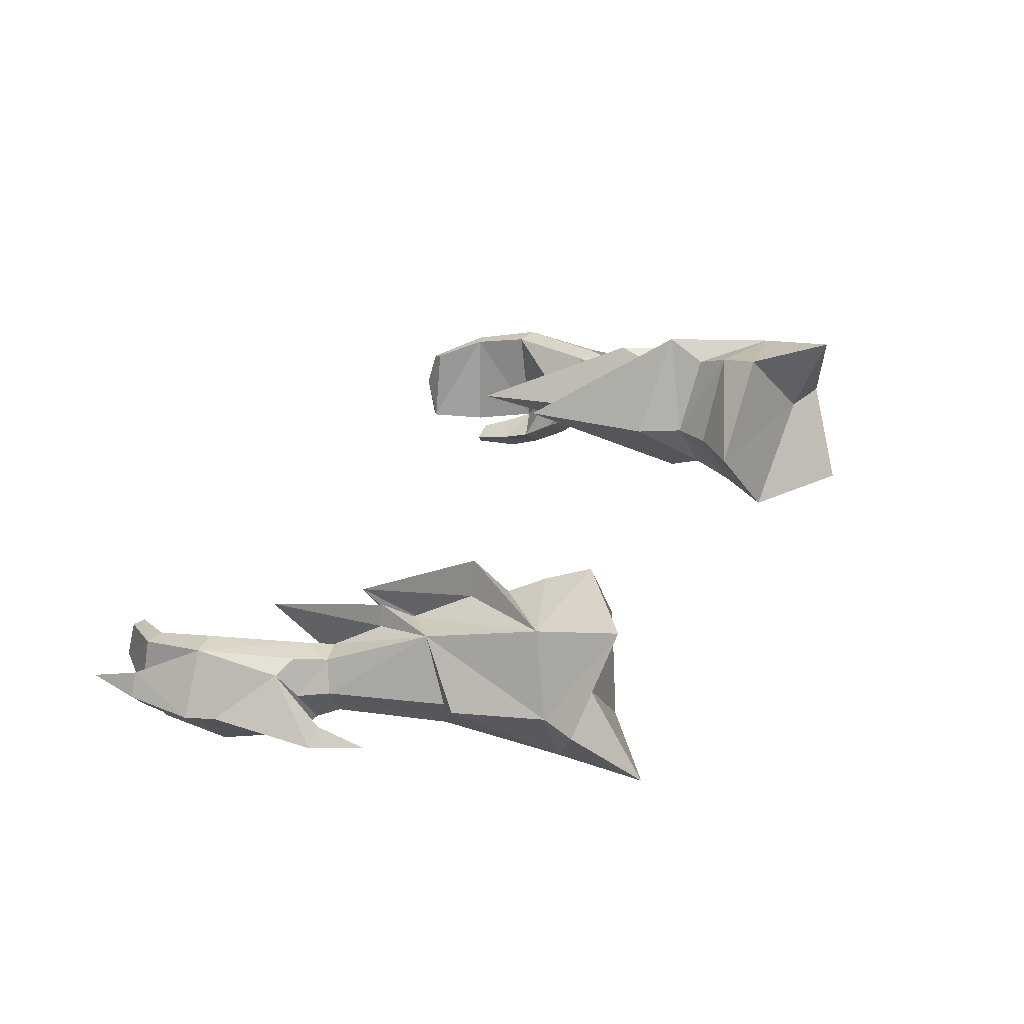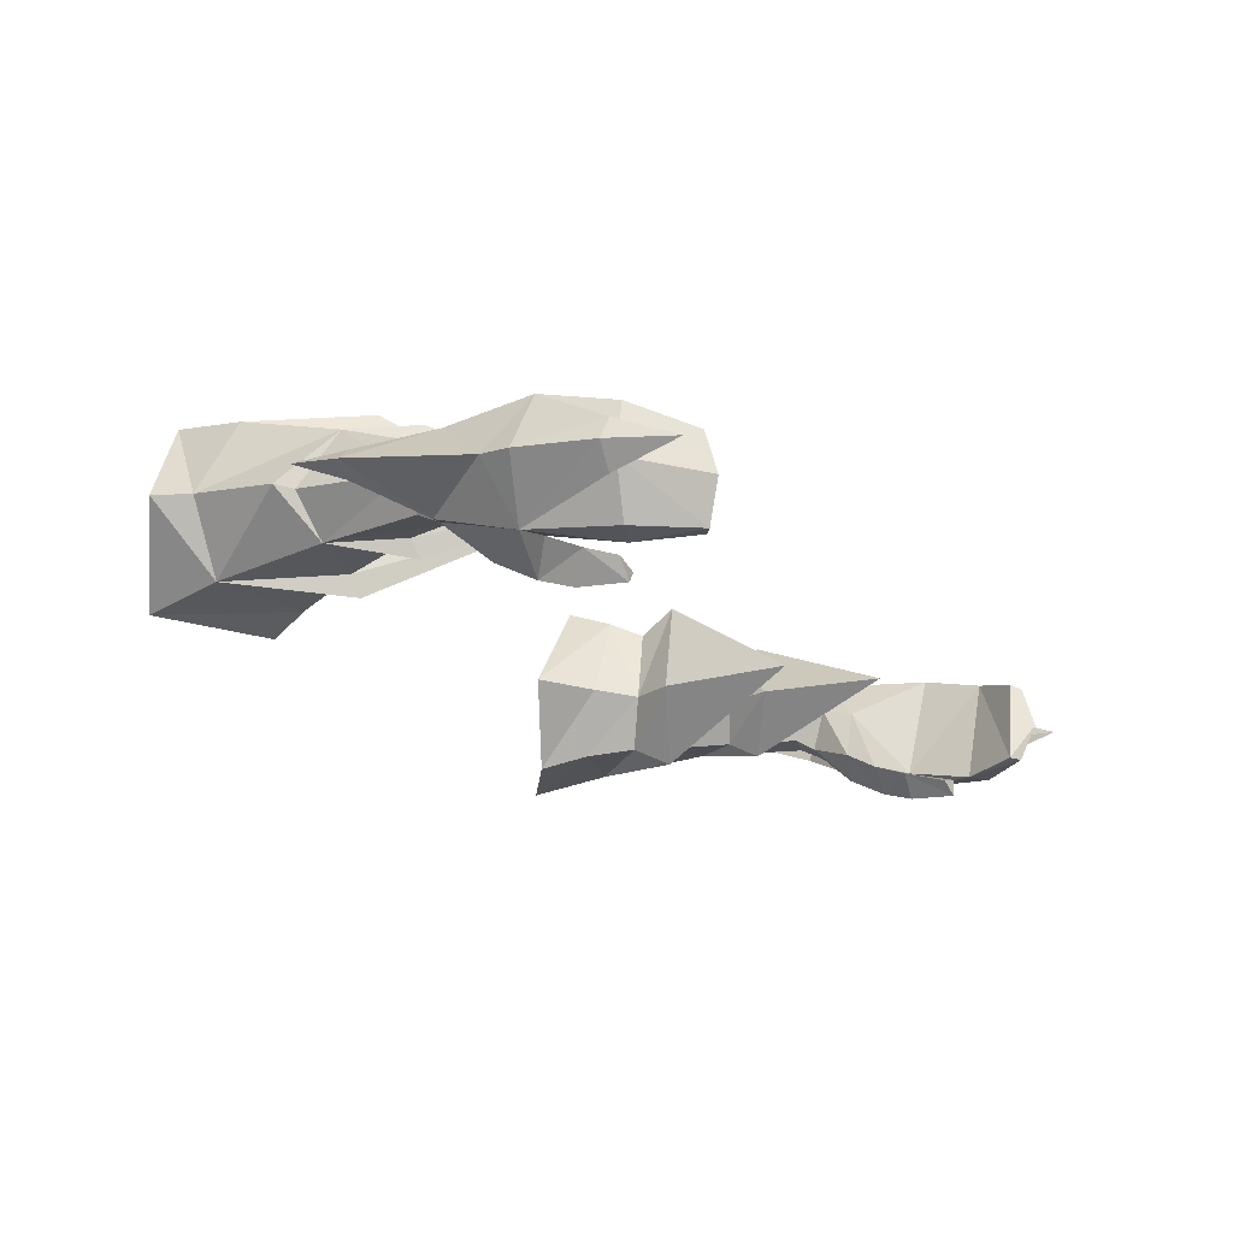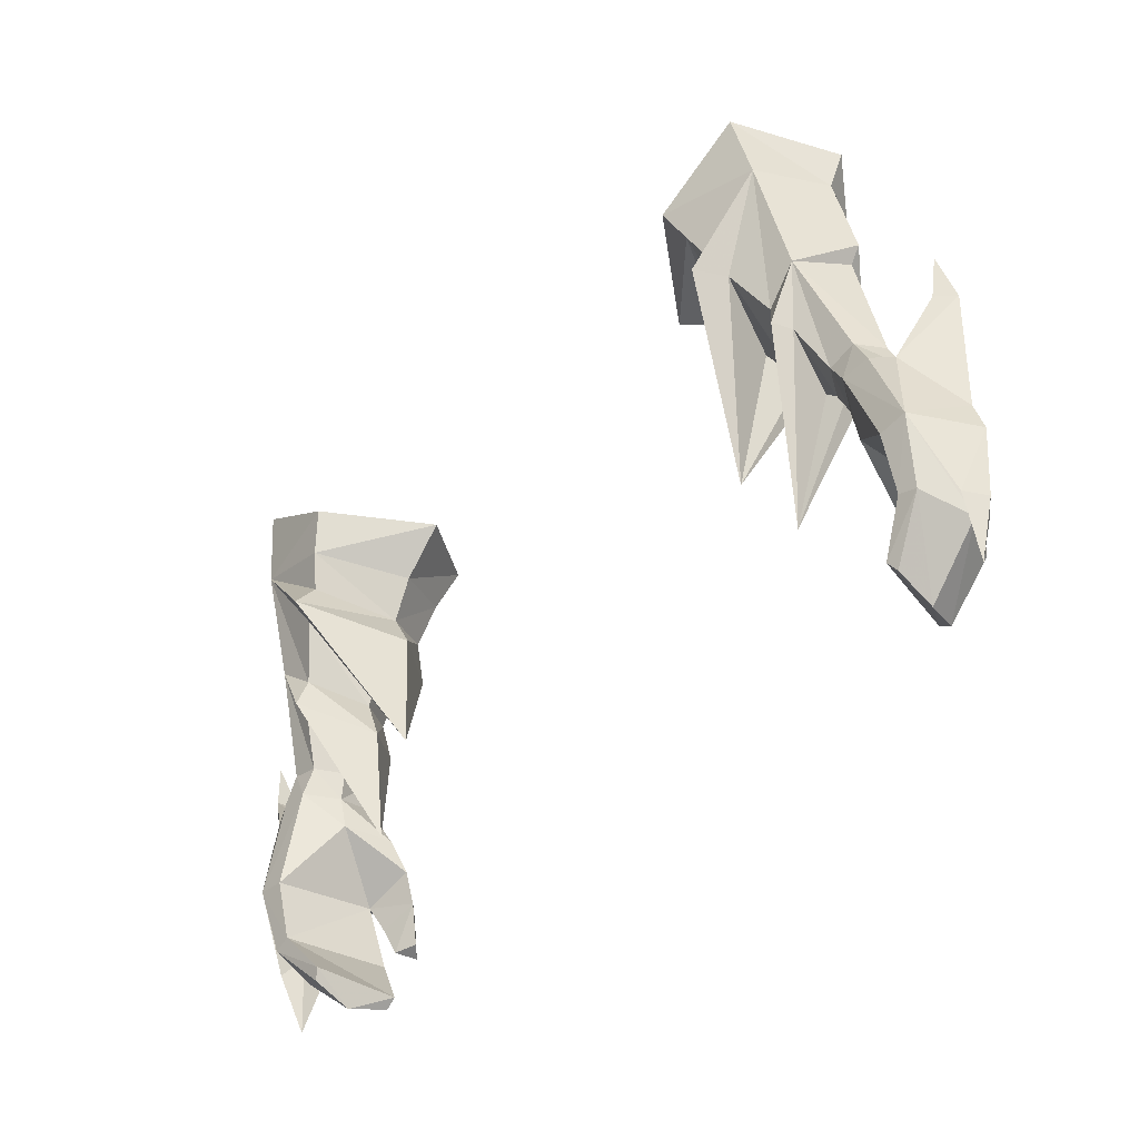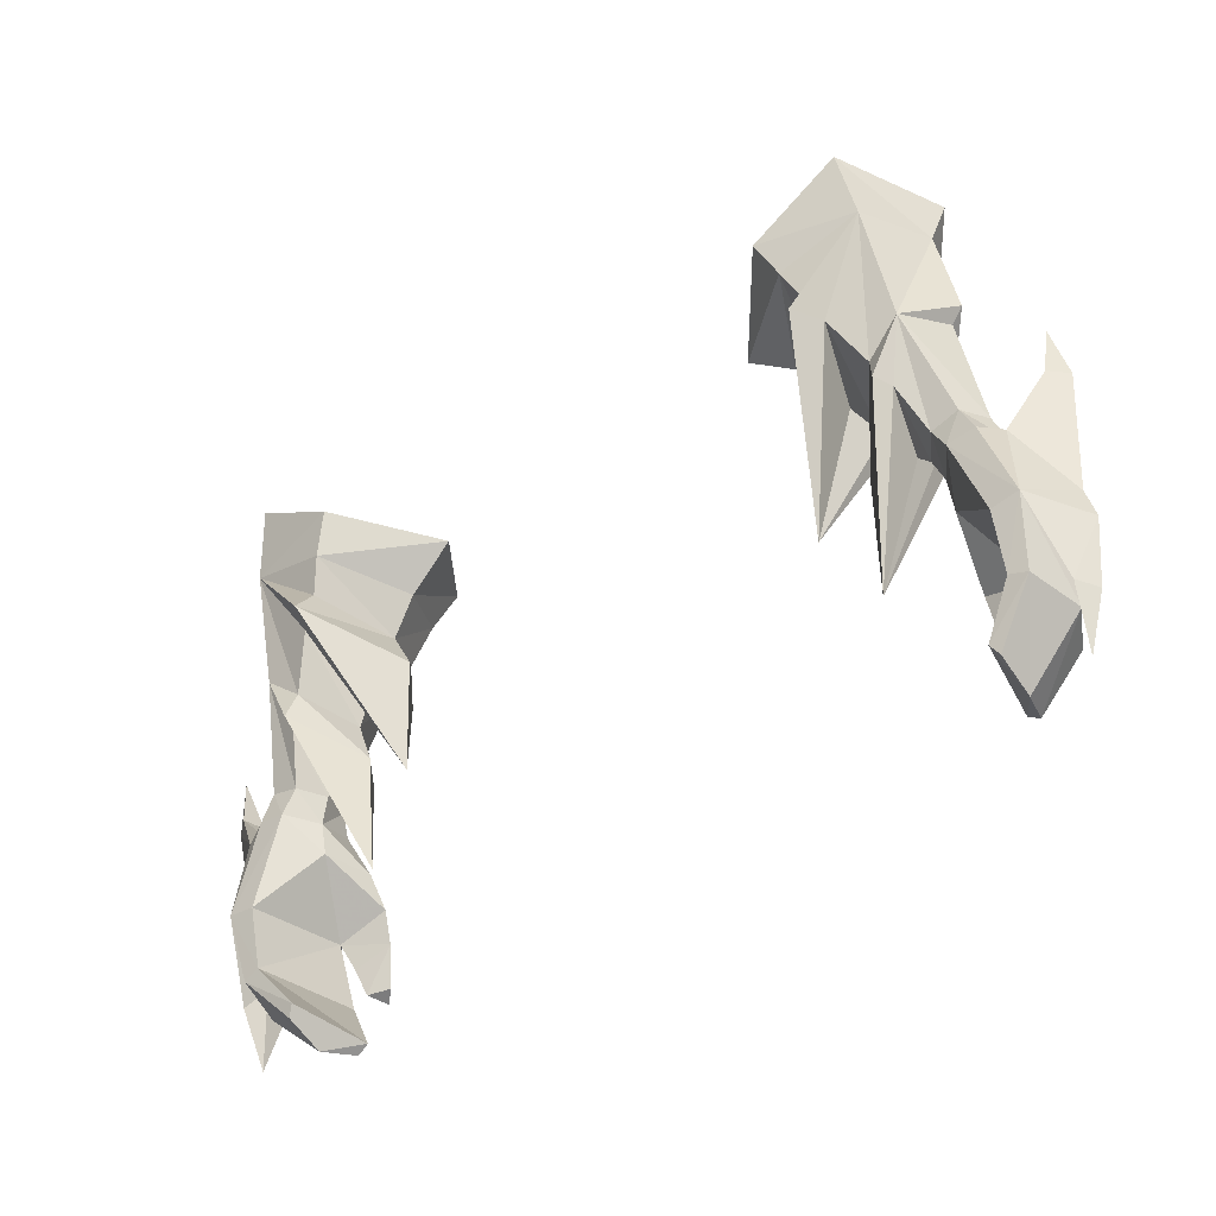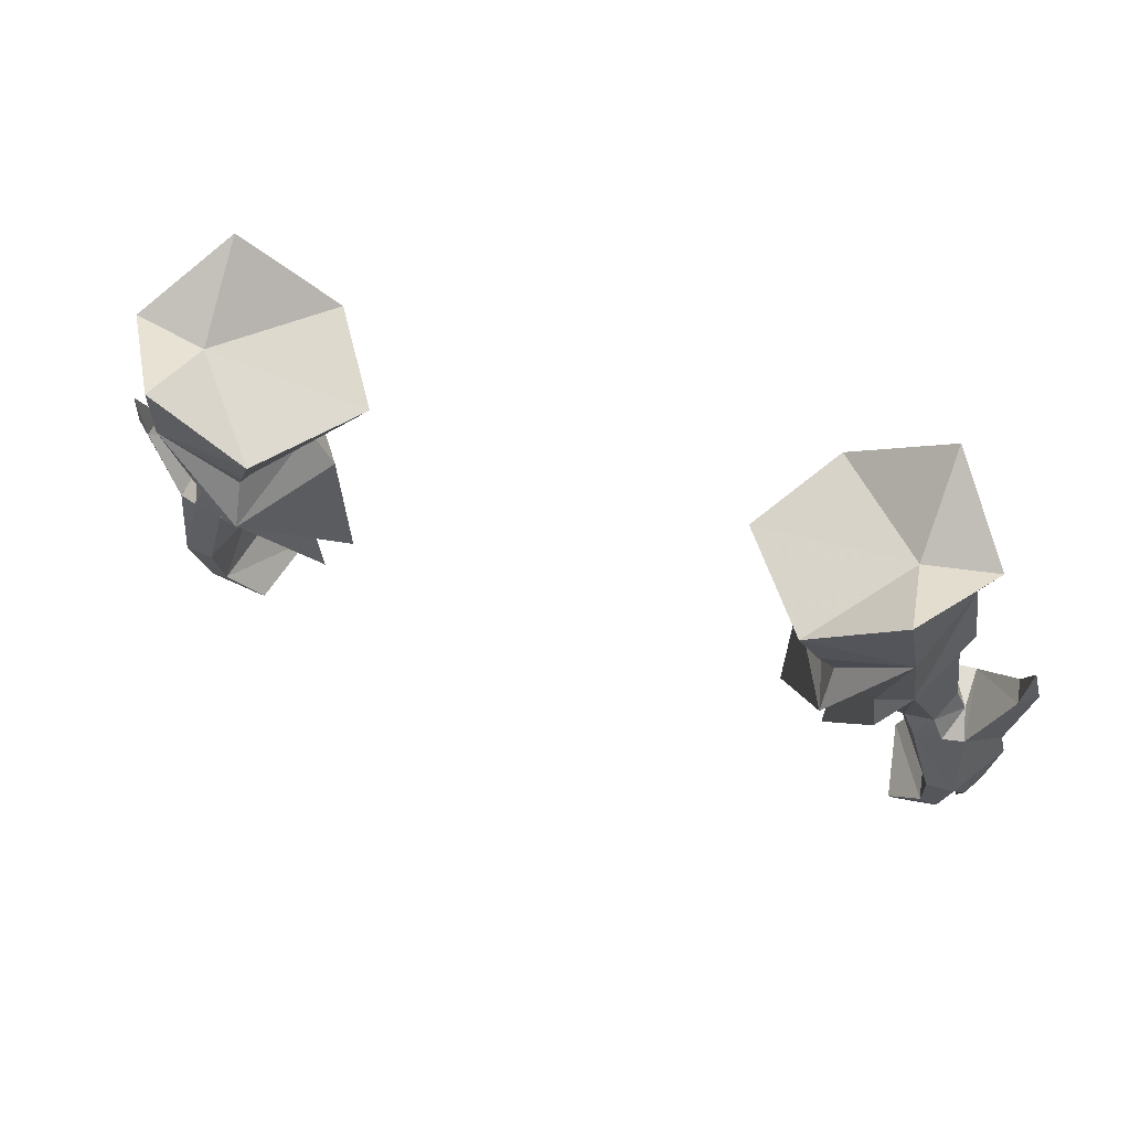
<metadata>
{"format":"obj","ext":"obj","renderer":"f3d","projection":"perspective","resolution":1024,"background":"white","views":[{"elev":30.7,"azim":-65.4,"up":"+Y"},{"elev":-20.6,"azim":119.3,"up":"+Y"},{"elev":-48.1,"azim":-133.8,"up":"+Z"},{"elev":-47.8,"azim":-142.8,"up":"+Z"},{"elev":57.8,"azim":-159.9,"up":"+Z"}]}
</metadata>
<code>
g robber_glove_female_37110
v 12.79 0.536 45.41
v 11.26 -0.7261 47.63
v 11.92 0.6391 48.63
v 12.83 0.6254 48.79
v 13.68 0.5387 45.54
v 11.59 -3.722 46.66
v 13.45 -3.078 46.1
v 11.74 -3.018 47.96
v 12.47 -1.845 49.25
v 11.43 -1.786 49.1
v 10.83 -2.35 47.67
v 11.27 -0.4733 48.67
v 10.83 -2.35 47.67
v 11.27 -0.4733 48.67
v 12.35 -2.864 46
v 10.66 -2.966 46.6
v 10.66 -2.966 46.6
v 11.97 -3.239 45.07
v 11.43 -4.071 45.61
v 12.35 -2.864 46
v 11.97 -3.239 45.07
v 10.71 -3.353 45.52
v 10.91 -3.753 44.17
v 11.68 -3.536 44.15
v 11.36 -4.193 44.05
v 11.36 -4.193 44.05
v 11.68 -3.536 44.15
v 13.28 -0.02828 43.19
v 12.72 0.04063 43.38
v 14.06 -0.849 43.1
v 13.68 0.5387 45.54
v 14.85 -1.458 45.57
v 14.47 -1.593 43.16
v 11.87 -0.6446 41.57
v 11.66 -0.4747 41.91
v 11.86 -1.985 41.18
v 13.76 -1.799 43.08
v 12.03 -3.412 43.7
v 12.93 -3.338 43.32
v 11.51 -3.245 41.64
v 11.15 -3.224 41.9
v 11.15 -3.224 41.9
v 12.03 -3.412 43.7
v 13.45 -3.078 46.1
v 13.86 -2.299 43.23
v 11.86 -1.985 41.18
v 11.87 -0.6446 41.57
v 11.51 -3.245 41.64
v 10.71 -3.353 45.52
v 10.91 -3.753 44.17
v 13.27 -2.14 48.89
v 14.56 -1.107 50.77
v 14.72 -0.313 50.66
v 13.54 0.3063 48.51
v 14.06 -1.487 45.33
v 13.86 -2.299 43.23
v 13.45 -3.078 46.1
v 14.06 -1.487 45.33
v 13.88 -1.541 44.12
v 13.68 0.5387 45.54
v 14.06 -0.849 43.1
v 13.8 -1.697 41.16
v 13.8 -1.697 41.16
v 15.28 -0.7964 50.6
v 14.56 -1.107 50.77
v 13.27 -2.14 48.89
v 13.54 0.3063 48.51
v 12.83 0.6254 48.79
v 14.65 -1.326 46.6
v 13.27 -2.14 48.89
v 13.54 0.3063 48.51
v 13.24 -0.5461 49.09
v 13.24 -0.5461 49.09
v 12.47 -1.845 49.25
v 14.72 -0.313 50.66
v 14.96 -0.4216 52.42
v 14.96 -0.4216 52.42
v 11.43 -1.786 49.1
v 12.47 -1.845 49.25
v 12.32 -1.416 50.08
v 11.3 -1.377 49.79
v 13.24 -0.5461 49.09
v 12.83 0.6254 48.79
v 12.44 0.6092 49.77
v 12.89 -0.3882 50.05
v 10.98 -0.2997 49.52
v 11.27 -0.4733 48.67
v 11.51 0.5856 49.53
v 11.92 0.6391 48.63
v 11.04 1.447 51.07
v 11.76 2.078 53.15
v 10.87 -1.319 51.24
v 8.919 -0.4593 45.54
v 10.53 -0.4223 50.15
v 10.53 -0.4223 50.15
v 11.62 3.271 56.96
v 12.61 0.7405 57.7
v 12.94 0.2548 54.59
v 10.67 -1.937 51.04
v 11.65 -1.258 53.71
v 11.35 -1.555 57.69
v 11.65 -1.258 53.71
v 8.362 3.85 57.46
v 11.31 3.743 59.58
v 8.908 3.414 56.07
v 7.788 -2.102 58.26
v 5.883 0.5715 57.29
v 7.429 0.4049 55.87
v 8.417 -1.686 56.76
v 13.17 0.7271 58.85
v 11 -1.966 60.44
v 9.072 -1.498 55.16
v 9.436 -2.131 53.92
v 9.436 -2.131 53.92
v 7.409 0.02699 48.36
v 9.699 -1.444 54.13
v 9.277 3.697 53.69
v 7.409 0.02699 48.36
v 7.583 0.1298 53.07
v 9.357 2.896 54.95
v 8.285 0.1739 54.57
v 8.947 0.1585 53.04
v 9.803 2.657 53.82
v 10.87 -1.319 51.24
v 11.04 1.447 51.07
v 10.78 2.13 51.01
v 11.76 2.078 53.15
v 9.699 -1.444 54.13
v 10.51 -1.374 52.08
v 9.685 -0.08246 51.62
v 8.947 0.1585 53.04
v 9.803 2.657 53.82
v 10.61 1.856 52.08
v 12.51 0.1567 54.11
v 11.35 -1.555 57.69
v 11.62 3.271 56.96
v 9.277 3.697 53.69
v 10.67 -1.937 51.04
v 9.156 -0.1233 49.99
v 10.78 2.13 51.01
v 8.919 -0.4593 45.54
v 11.31 3.743 59.58
v 8.362 3.85 57.46
v 10.89 1.008 58.55
v 5.883 0.5715 57.29
v 7.788 -2.102 58.26
v 13.17 0.7271 58.85
v 11 -1.966 60.44
v -12.8 0.5359 45.41
v -11.93 0.6347 48.61
v -11.27 -0.7262 47.63
v -13.69 0.5387 45.54
v -12.85 0.6027 48.72
v -11.6 -3.722 46.66
v -11.75 -3.018 47.96
v -13.46 -3.078 46.1
v -11.42 -1.768 49.17
v -12.47 -1.849 49.26
v -10.84 -2.35 47.67
v -11.26 -0.4611 48.72
v -11.26 -0.4611 48.72
v -10.84 -2.35 47.67
v -12.36 -2.864 46
v -10.67 -2.966 46.6
v -10.67 -2.966 46.6
v -11.98 -3.239 45.07
v -11.44 -4.071 45.61
v -12.36 -2.864 46
v -10.72 -3.353 45.52
v -11.98 -3.239 45.07
v -10.92 -3.753 44.17
v -11.37 -4.193 44.05
v -11.69 -3.537 44.15
v -11.37 -4.193 44.05
v -11.69 -3.537 44.15
v -12.73 0.04059 43.38
v -13.29 -0.02832 43.19
v -14.07 -0.849 43.1
v -14.48 -1.593 43.16
v -14.86 -1.458 45.57
v -13.69 0.5387 45.54
v -11.67 -0.4748 41.91
v -11.88 -0.6446 41.57
v -11.87 -1.985 41.18
v -13.77 -1.799 43.08
v -12.04 -3.412 43.7
v -12.94 -3.338 43.32
v -11.52 -3.245 41.64
v -11.16 -3.224 41.9
v -11.16 -3.224 41.9
v -12.04 -3.412 43.7
v -13.46 -3.078 46.1
v -13.87 -2.299 43.23
v -11.87 -1.985 41.18
v -11.88 -0.6446 41.57
v -11.52 -3.245 41.64
v -10.72 -3.353 45.52
v -10.92 -3.753 44.17
v -13.24 -2.172 48.86
v -13.54 0.2598 48.41
v -14.73 -0.3131 50.66
v -14.57 -1.107 50.77
v -14.07 -1.487 45.33
v -13.87 -2.299 43.23
v -13.89 -1.541 44.12
v -14.07 -1.487 45.33
v -13.46 -3.078 46.1
v -14.07 -0.849 43.1
v -13.69 0.5387 45.54
v -13.81 -1.697 41.16
v -13.81 -1.697 41.16
v -15.29 -0.7964 50.6
v -13.24 -2.172 48.86
v -14.57 -1.107 50.77
v -13.54 0.2598 48.41
v -12.85 0.6027 48.72
v -14.66 -1.326 46.6
v -13.24 -2.172 48.86
v -13.25 -0.5718 49.03
v -13.54 0.2598 48.41
v -13.25 -0.5718 49.03
v -12.47 -1.849 49.26
v -14.73 -0.3131 50.66
v -14.97 -0.4216 52.42
v -14.97 -0.4216 52.42
v -11.42 -1.768 49.17
v -12.33 -1.416 50.08
v -12.47 -1.849 49.26
v -11.31 -1.377 49.79
v -13.25 -0.5718 49.03
v -12.45 0.6092 49.77
v -12.85 0.6027 48.72
v -12.9 -0.3883 50.05
v -11.26 -0.4611 48.72
v -10.99 -0.2998 49.52
v -11.53 0.5855 49.53
v -11.93 0.6347 48.61
v -11.77 2.078 53.15
v -11.05 1.447 51.07
v -10.88 -1.319 51.24
v -10.54 -0.4223 50.15
v -8.929 -0.4593 45.54
v -10.54 -0.4223 50.15
v -12.95 0.2548 54.59
v -12.62 0.7404 57.7
v -11.63 3.271 56.96
v -10.68 -1.937 51.04
v -11.66 -1.258 53.71
v -11.36 -1.555 57.69
v -11.66 -1.258 53.71
v -8.372 3.85 57.46
v -8.918 3.414 56.07
v -11.32 3.743 59.58
v -7.799 -2.102 58.26
v -8.427 -1.686 56.76
v -7.439 0.4049 55.87
v -5.894 0.5715 57.29
v -13.18 0.727 58.85
v -11.01 -1.966 60.44
v -9.082 -1.498 55.16
v -9.447 -2.131 53.92
v -9.447 -2.131 53.92
v -9.709 -1.444 54.13
v -7.419 0.027 48.36
v -9.287 3.697 53.69
v -7.593 0.1299 53.07
v -7.419 0.027 48.36
v -9.367 2.896 54.95
v -8.295 0.1739 54.57
v -8.957 0.1585 53.04
v -9.813 2.657 53.82
v -10.88 -1.319 51.24
v -11.05 1.447 51.07
v -10.79 2.13 51.01
v -11.77 2.078 53.15
v -10.52 -1.374 52.08
v -9.709 -1.444 54.13
v -9.695 -0.08248 51.62
v -8.957 0.1585 53.04
v -10.62 1.856 52.08
v -9.813 2.657 53.82
v -12.52 0.1567 54.11
v -11.36 -1.555 57.69
v -11.63 3.271 56.96
v -9.287 3.697 53.69
v -10.68 -1.937 51.04
v -9.166 -0.1233 49.99
v -10.79 2.13 51.01
v -8.929 -0.4593 45.54
v -11.32 3.743 59.58
v -10.9 1.008 58.55
v -8.372 3.85 57.46
v -5.894 0.5715 57.29
v -7.799 -2.102 58.26
v -13.18 0.727 58.85
v -11.01 -1.966 60.44
f 1 2 3
f 3 4 5
f 5 1 3
f 6 7 8
f 8 9 10
f 8 10 11
f 11 10 12
f 2 13 14
f 15 7 6
f 13 2 16
f 6 8 11
f 11 17 6
f 18 15 6
f 6 19 18
f 20 21 22
f 22 16 20
f 23 24 25
f 26 27 18
f 18 19 26
f 22 21 24
f 24 23 22
f 5 28 29
f 29 1 5
f 30 31 32
f 32 33 30
f 28 34 35
f 35 29 28
f 36 34 28
f 28 37 36
f 2 1 20
f 38 39 7
f 7 15 38
f 40 39 38
f 38 41 40
f 37 39 40
f 40 36 37
f 42 43 29
f 29 35 42
f 7 39 37
f 44 45 33
f 33 32 44
f 29 43 20
f 20 1 29
f 16 2 20
f 46 42 35
f 35 47 46
f 14 3 2
f 42 46 48
f 49 50 26
f 26 19 49
f 49 19 6
f 6 17 49
f 7 9 8
f 51 52 53
f 53 54 51
f 37 55 7
f 37 28 5
f 5 55 37
f 56 57 58
f 58 59 56
f 59 58 60
f 60 61 59
f 62 33 45
f 30 33 62
f 59 61 63
f 56 59 63
f 64 65 66
f 67 31 68
f 69 44 32
f 32 31 69
f 70 71 72
f 73 74 66
f 73 67 68
f 44 66 74
f 67 75 64
f 69 66 44
f 67 69 31
f 69 64 66
f 67 64 69
f 64 76 65
f 77 53 52
f 64 75 76
f 78 79 80
f 80 81 78
f 82 83 84
f 84 85 82
f 81 86 87
f 87 78 81
f 82 85 80
f 80 79 82
f 87 86 88
f 88 89 87
f 89 88 84
f 84 83 89
f 88 90 91
f 91 84 88
f 92 93 94
f 86 95 90
f 90 88 86
f 91 96 97
f 97 98 91
f 99 92 100
f 101 102 98
f 98 97 101
f 103 104 96
f 96 105 103
f 106 107 108
f 108 109 106
f 107 103 105
f 105 108 107
f 104 110 97
f 97 96 104
f 111 106 109
f 109 101 111
f 110 111 101
f 101 97 110
f 112 113 101
f 114 115 116
f 117 118 119
f 96 117 120
f 109 112 101
f 121 112 109
f 109 108 121
f 121 108 105
f 105 120 121
f 96 120 105
f 116 115 122
f 123 122 115
f 119 113 112
f 112 121 119
f 86 81 124
f 124 95 86
f 81 80 102
f 102 124 81
f 93 125 94
f 126 127 125
f 102 101 128
f 128 129 102
f 130 129 128
f 128 131 130
f 130 131 132
f 132 133 130
f 133 132 96
f 96 91 133
f 99 93 92
f 126 125 93
f 102 80 85
f 85 134 102
f 85 84 91
f 91 134 85
f 135 114 116
f 119 118 113
f 136 123 137
f 123 115 137
f 121 120 117
f 117 119 121
f 129 138 102
f 139 138 129
f 129 130 139
f 139 130 133
f 133 140 139
f 133 91 140
f 138 139 141
f 140 141 139
f 134 98 102
f 91 98 134
f 142 143 144
f 145 146 144
f 143 145 144
f 147 142 144
f 146 148 144
f 148 147 144
f 149 150 151
f 150 152 153
f 152 150 149
f 154 155 156
f 155 157 158
f 155 159 157
f 159 160 157
f 151 161 162
f 163 154 156
f 162 164 151
f 154 159 155
f 159 154 165
f 166 154 163
f 154 166 167
f 168 169 170
f 169 168 164
f 171 172 173
f 174 166 175
f 166 174 167
f 169 173 170
f 173 169 171
f 152 176 177
f 176 152 149
f 178 179 180
f 180 181 178
f 177 182 183
f 182 177 176
f 184 177 183
f 177 184 185
f 151 168 149
f 186 156 187
f 156 186 163
f 188 186 187
f 186 188 189
f 185 188 187
f 188 185 184
f 190 176 191
f 176 190 182
f 156 185 187
f 192 180 179
f 179 193 192
f 176 168 191
f 168 176 149
f 164 168 151
f 194 182 190
f 182 194 195
f 161 151 150
f 190 196 194
f 197 174 198
f 174 197 167
f 197 154 167
f 154 197 165
f 156 155 158
f 199 200 201
f 201 202 199
f 185 156 203
f 185 203 152
f 152 177 185
f 204 205 206
f 206 207 204
f 205 208 209
f 209 206 205
f 210 193 179
f 178 210 179
f 205 211 208
f 204 211 205
f 212 213 214
f 215 216 181
f 217 180 192
f 180 217 181
f 218 219 220
f 221 213 222
f 221 216 215
f 192 222 213
f 215 212 223
f 217 192 213
f 215 181 217
f 217 213 212
f 215 217 212
f 212 214 224
f 225 202 201
f 212 224 223
f 226 227 228
f 227 226 229
f 230 231 232
f 231 230 233
f 229 234 235
f 234 229 226
f 230 227 233
f 227 230 228
f 234 236 235
f 236 234 237
f 237 231 236
f 231 237 232
f 236 231 238
f 238 239 236
f 240 241 242
f 235 236 239
f 239 243 235
f 238 244 245
f 245 246 238
f 247 248 240
f 249 245 244
f 244 250 249
f 251 252 246
f 246 253 251
f 254 255 256
f 256 257 254
f 257 256 252
f 252 251 257
f 253 246 245
f 245 258 253
f 259 249 255
f 255 254 259
f 258 245 249
f 249 259 258
f 260 249 261
f 262 263 264
f 265 266 267
f 246 268 265
f 255 249 260
f 269 256 255
f 255 260 269
f 269 268 252
f 252 256 269
f 246 252 268
f 263 270 264
f 271 264 270
f 266 269 260
f 260 261 266
f 235 243 272
f 272 229 235
f 229 272 250
f 250 227 229
f 242 241 273
f 274 273 275
f 250 276 277
f 277 249 250
f 278 279 277
f 277 276 278
f 278 280 281
f 281 279 278
f 280 238 246
f 246 281 280
f 247 240 242
f 274 242 273
f 250 282 233
f 233 227 250
f 233 282 238
f 238 231 233
f 283 263 262
f 266 261 267
f 284 285 271
f 271 285 264
f 269 266 265
f 265 268 269
f 276 250 286
f 287 278 276
f 276 286 287
f 287 288 280
f 280 278 287
f 280 288 238
f 286 289 287
f 288 287 289
f 282 250 244
f 238 282 244
f 290 291 292
f 293 291 294
f 292 291 293
f 295 291 290
f 294 291 296
f 296 291 295

</code>
